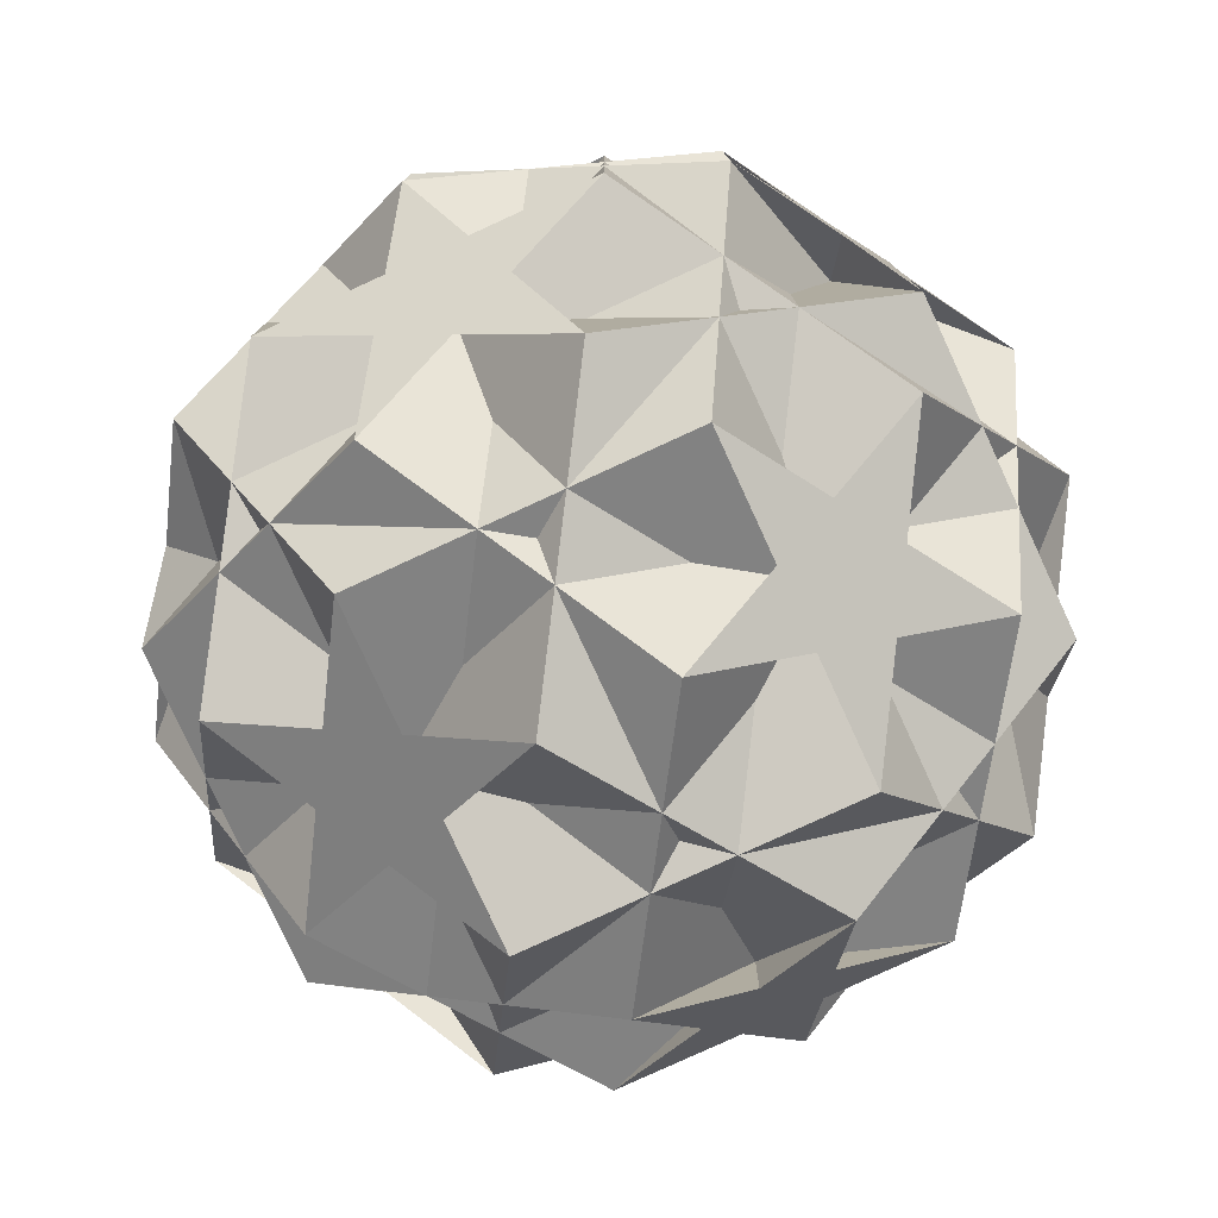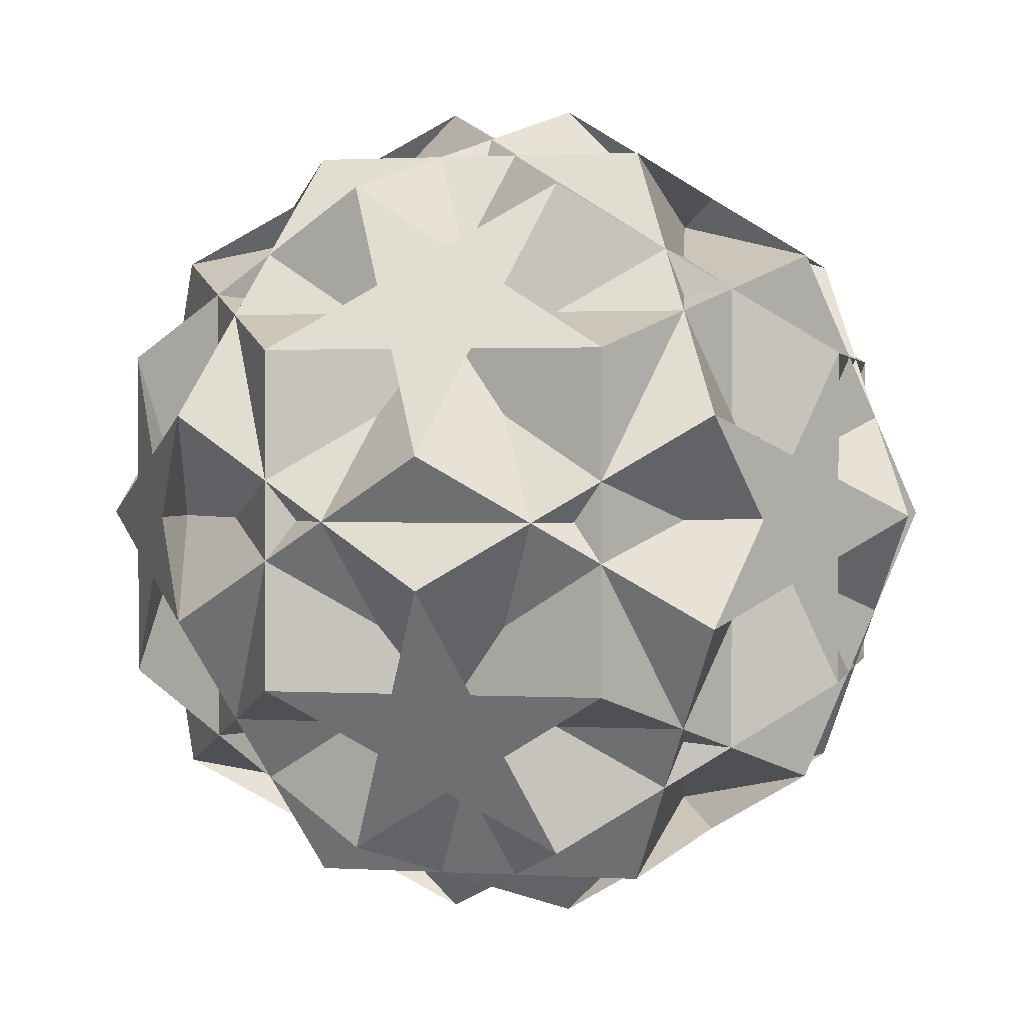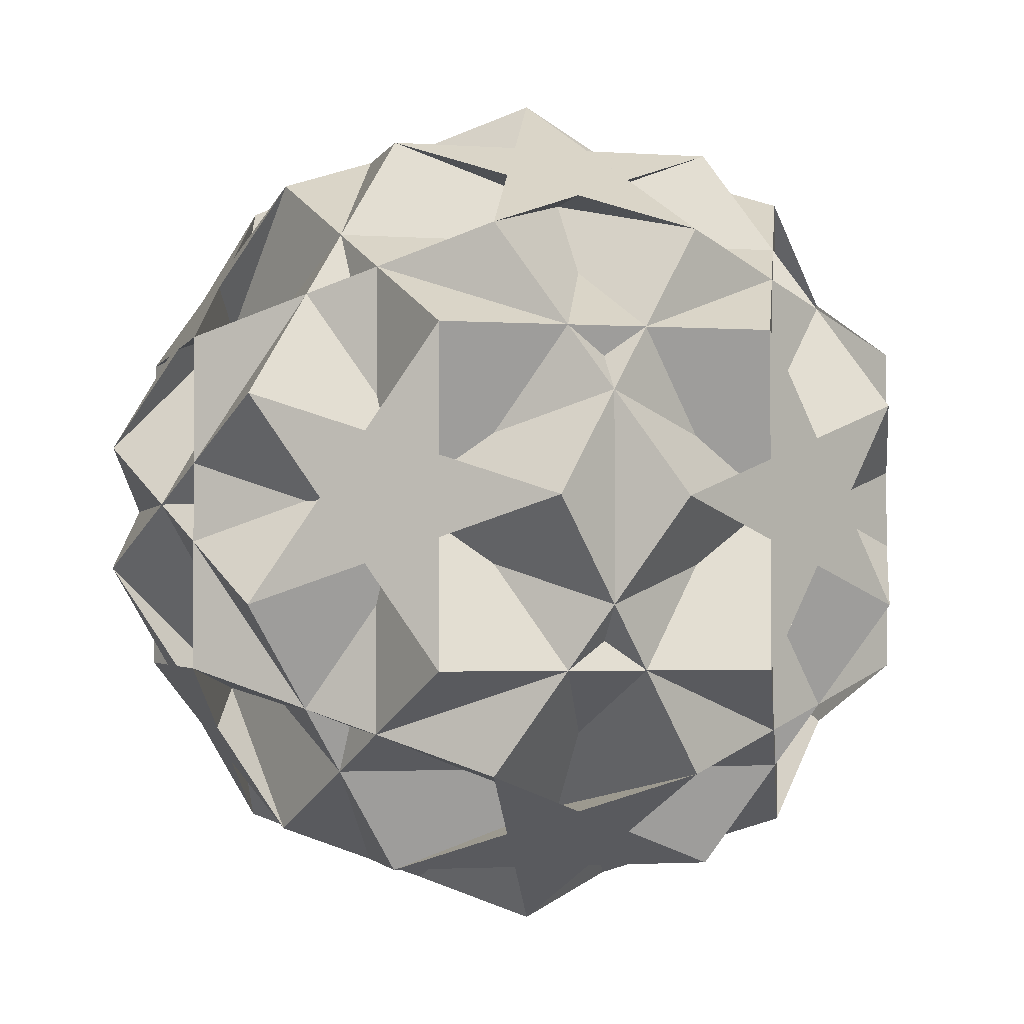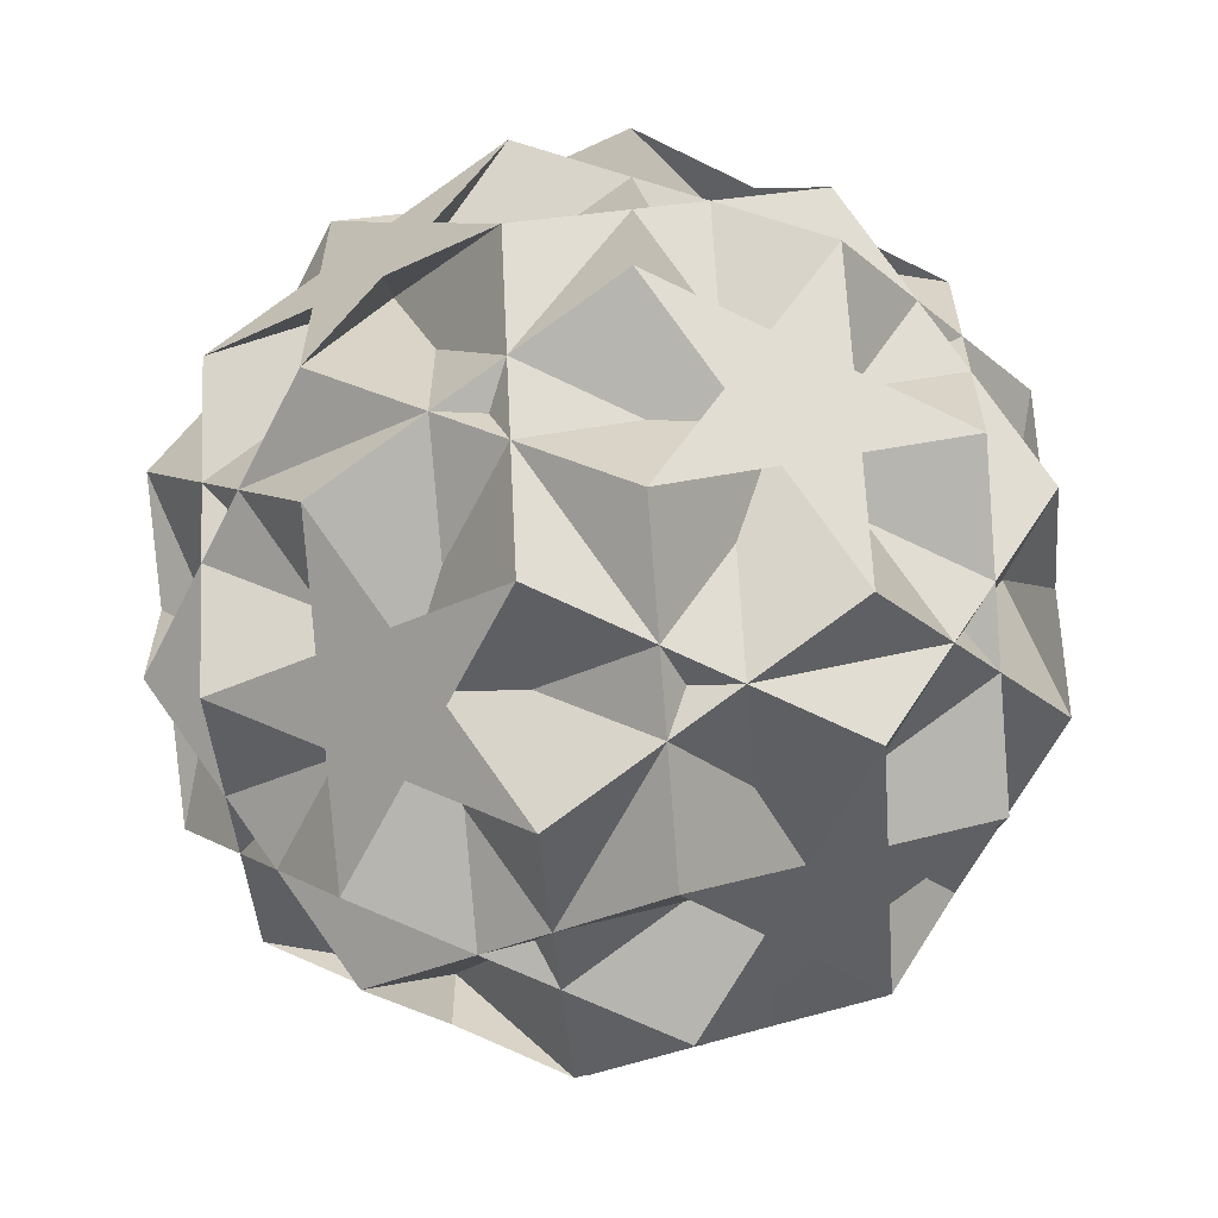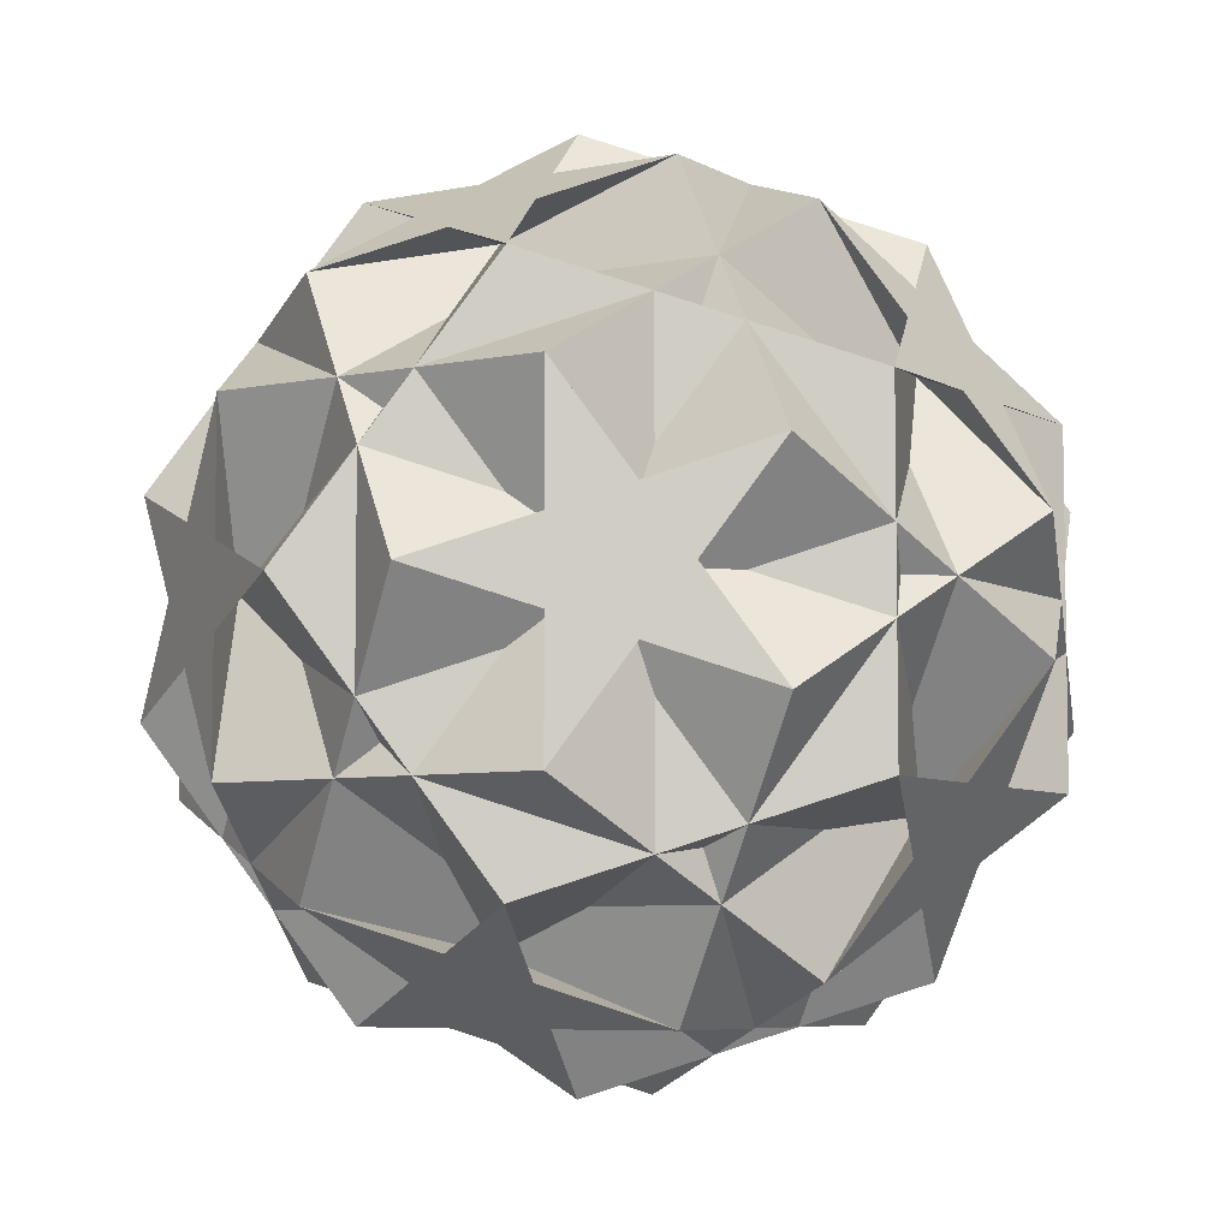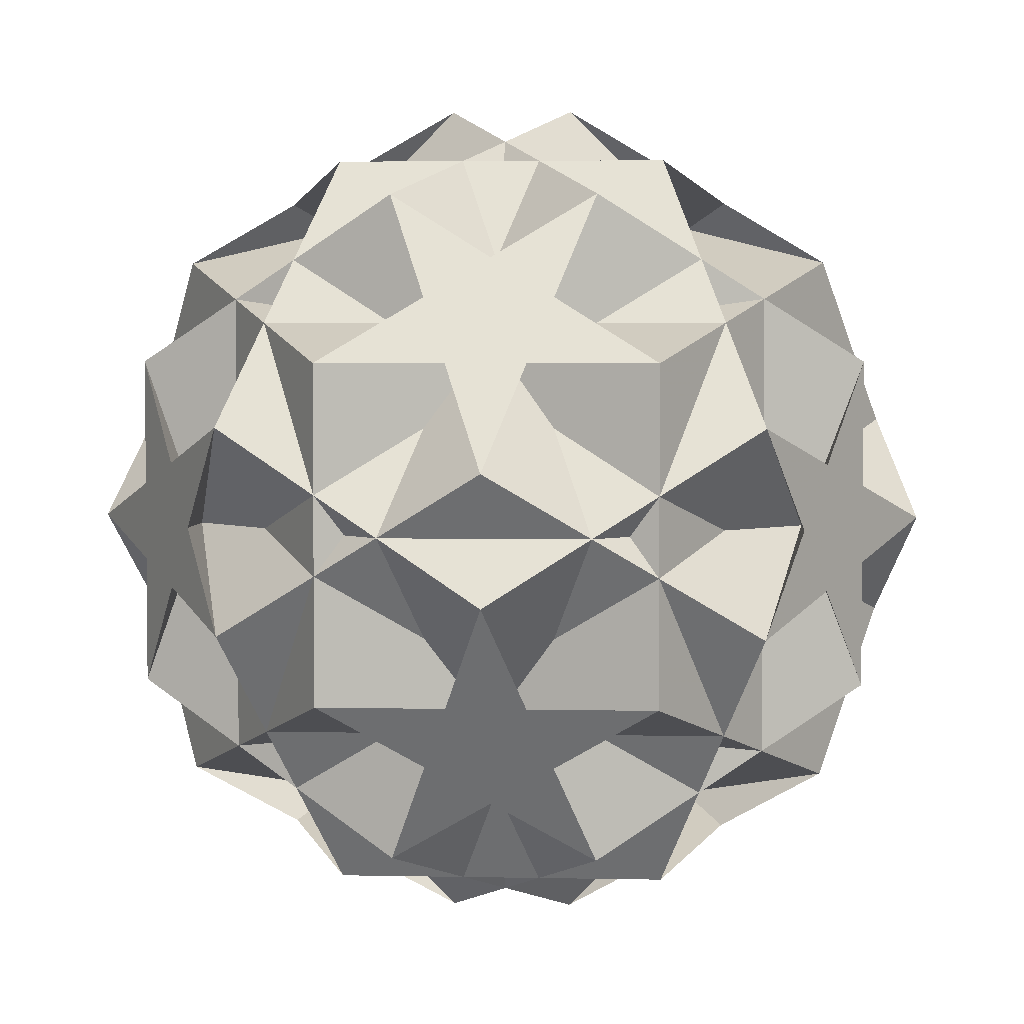
<metadata>
{"format":"obj","ext":"obj","renderer":"f3d","projection":"perspective","resolution":1024,"background":"white","views":[{"elev":-79.4,"azim":114.7,"up":"+Y"},{"elev":1.5,"azim":-167.9,"up":"+Z"},{"elev":-2.2,"azim":-104.3,"up":"+Z"},{"elev":-61.9,"azim":-116.9,"up":"+Y"},{"elev":-6.3,"azim":-58.0,"up":"+Z"},{"elev":3.7,"azim":-176.1,"up":"+Z"}]}
</metadata>
<code>
v 0.191 0 -1.309
v -0.191 0 1.309
v -0.191 0 -1.309
v 1.309 0.191 0
v 1.309 -0.191 0
v -1.309 0.191 0
v -1.309 -0.191 0
v 0 1.309 0.191
v 0 1.309 -0.191
v 0 -1.309 0.191
v 0 -1.309 -0.191
v 0.5 0.5 1.118
v 0.5 0.5 -1.118
v 0.5 -0.5 1.118
v 0.5 -0.5 -1.118
v -0.5 0.5 1.118
v -0.5 0.5 -1.118
v -0.5 -0.5 1.118
v -0.5 -0.5 -1.118
v 1.118 0.5 0.5
v 1.118 0.5 -0.5
v 1.118 -0.5 0.5
v 1.118 -0.5 -0.5
v -1.118 0.5 0.5
v -1.118 0.5 -0.5
v -1.118 -0.5 0.5
v -1.118 -0.5 -0.5
v 0.5 1.118 0.5
v 0.5 1.118 -0.5
v 0.5 -1.118 0.5
v 0.5 -1.118 -0.5
v -0.5 1.118 0.5
v -0.5 1.118 -0.5
v -0.5 -1.118 0.5
v -0.5 -1.118 -0.5
v 0.309 0.809 1
v 0.309 0.809 -1
v 0.309 -0.809 1
v 0.309 -0.809 -1
v -0.309 0.809 1
v -0.309 0.809 -1
v -0.309 -0.809 1
v -0.309 -0.809 -1
v 1 0.309 0.809
v 1 0.309 -0.809
v 1 -0.309 0.809
v 1 -0.309 -0.809
v -1 0.309 0.809
v -1 0.309 -0.809
v -1 -0.309 0.809
v -1 -0.309 -0.809
v 0.809 1 0.309
v 0.809 1 -0.309
v 0.809 -1 0.309
v 0.809 -1 -0.309
v -0.809 1 0.309
v -0.809 1 -0.309
v -0.809 -1 0.309
v -0.809 -1 -0.309
v 0.191 0 1.309
v 0.5955 0.1545 1.059
v 0.5955 -0.1545 -1.059
v -0.5955 -0.1545 1.059
v -0.5955 0.1545 -1.059
v 1.059 0.5955 0.1545
v 1.059 -0.5955 -0.1545
v -1.059 0.5955 -0.1545
v -1.059 -0.5955 0.1545
v 0.1545 1.059 0.5955
v -0.1545 1.059 -0.5955
v -0.1545 -1.059 0.5955
v 0.1545 -1.059 -0.5955
f 60 42 10 55 5 44
f 44 5 55 10 42 60
f 60 46 4 53 8 40
f 40 8 53 4 46 60
f 2 36 8 57 6 50
f 50 6 57 8 36 2
f 2 48 7 59 10 38
f 38 10 59 7 48 2
f 15 13 53 20 22 55
f 55 22 20 53 13 15
f 15 19 49 33 29 45
f 45 29 33 49 19 15
f 17 13 47 31 35 51
f 51 35 31 47 13 17
f 17 19 59 26 24 57
f 57 24 26 59 19 17
f 30 46 12 16 50 34
f 34 50 16 12 46 30
f 30 42 26 27 43 31
f 31 43 27 26 42 30
f 32 48 18 14 44 28
f 28 44 14 18 48 32
f 32 36 20 21 37 33
f 33 37 21 20 36 32
f 39 23 22 38 34 35
f 35 34 38 22 23 39
f 39 11 58 7 49 3
f 3 49 7 58 11 39
f 41 25 24 40 28 29
f 29 28 40 24 25 41
f 41 9 52 4 47 1
f 1 47 4 52 9 41
f 54 11 43 1 45 5
f 5 45 1 43 11 54
f 54 23 21 52 12 14
f 14 12 52 21 23 54
f 56 9 37 3 51 6
f 6 51 3 37 9 56
f 56 25 27 58 18 16
f 16 18 58 27 25 56
f 60 40 24 26 42
f 1 43 27 25 41
f 2 38 22 20 36
f 3 37 21 23 39
f 4 46 30 31 47
f 5 45 29 28 44
f 6 51 35 34 50
f 7 48 32 33 49
f 8 53 13 17 57
f 9 56 16 12 52
f 10 59 19 15 55
f 11 54 14 18 58
f 61 60 46 12 14 44
f 62 1 45 15 13 47
f 63 2 48 18 16 50
f 64 3 51 17 19 49
f 65 4 53 20 21 52
f 66 5 54 23 22 55
f 67 6 56 25 24 57
f 68 7 59 26 27 58
f 69 8 40 28 32 36
f 70 9 37 33 29 41
f 71 10 38 34 30 42
f 72 11 43 31 35 39

</code>
